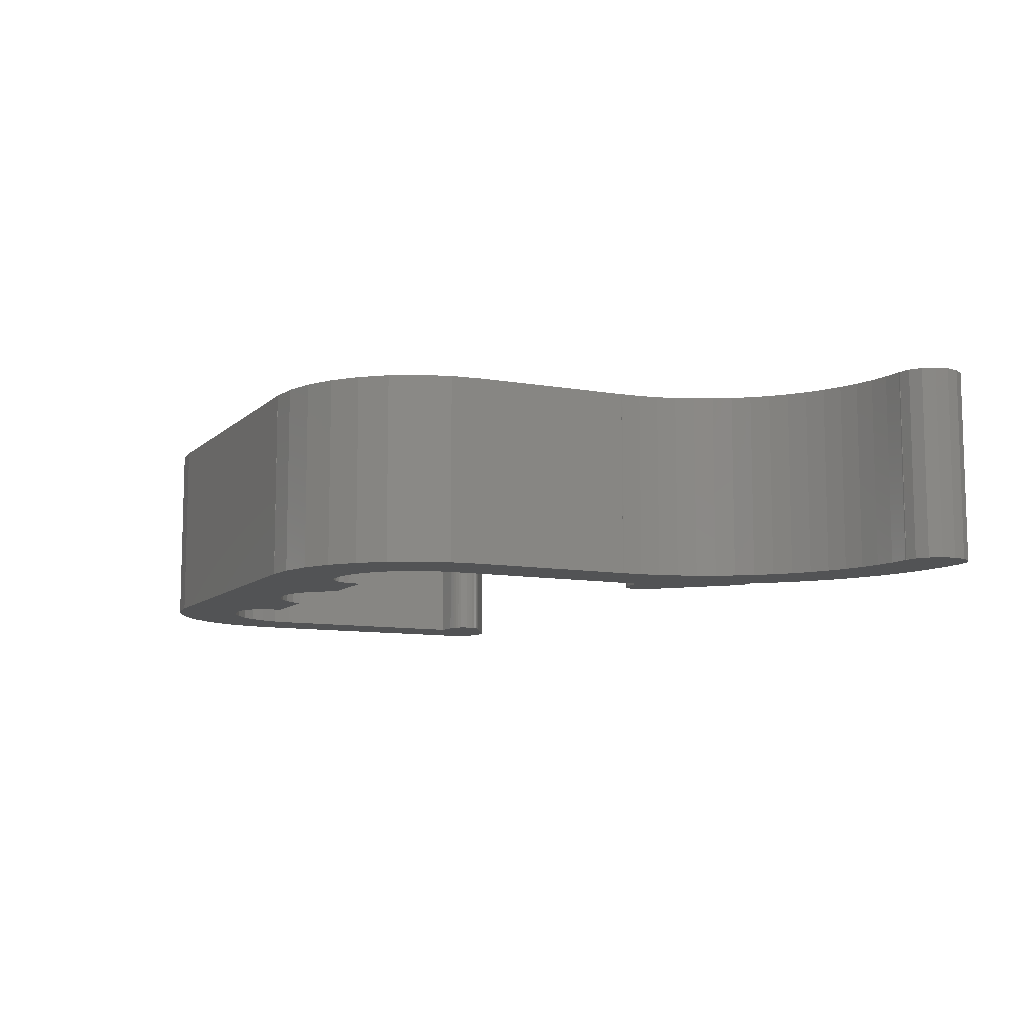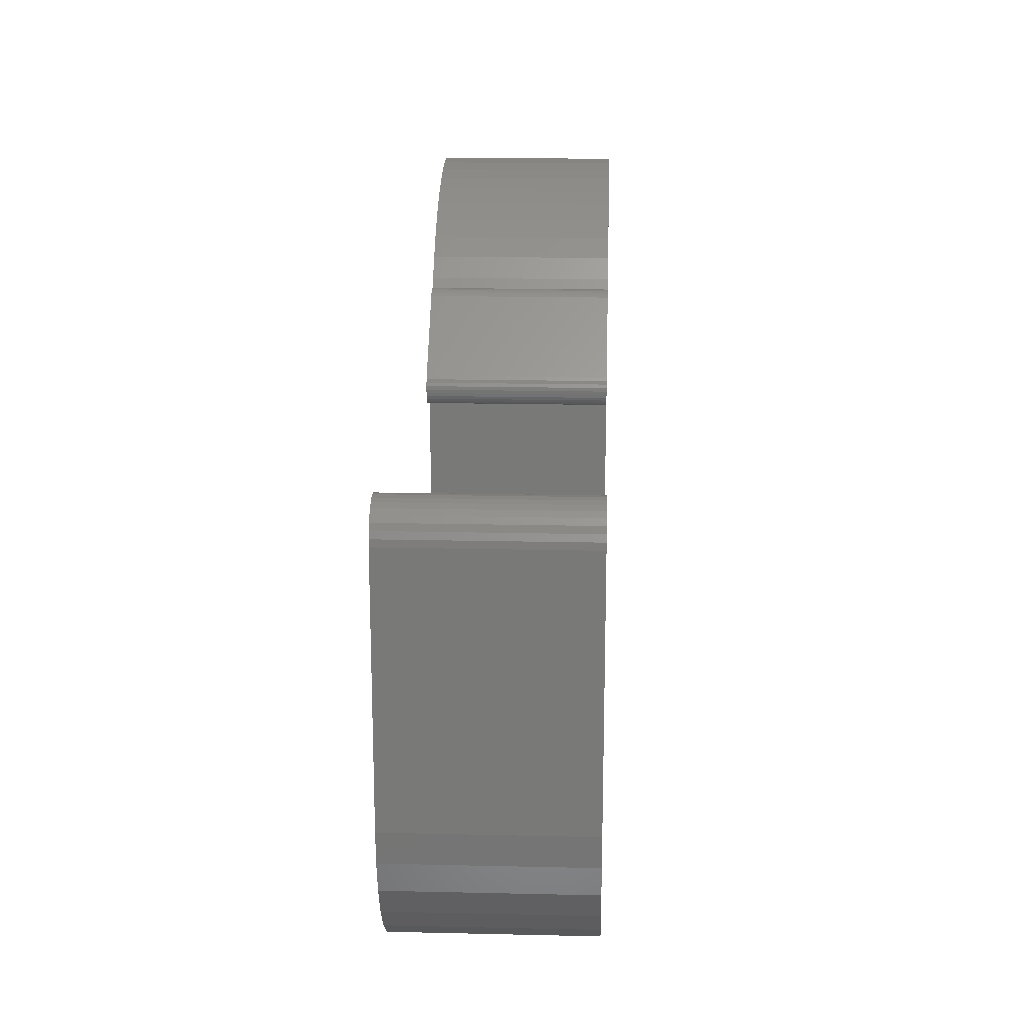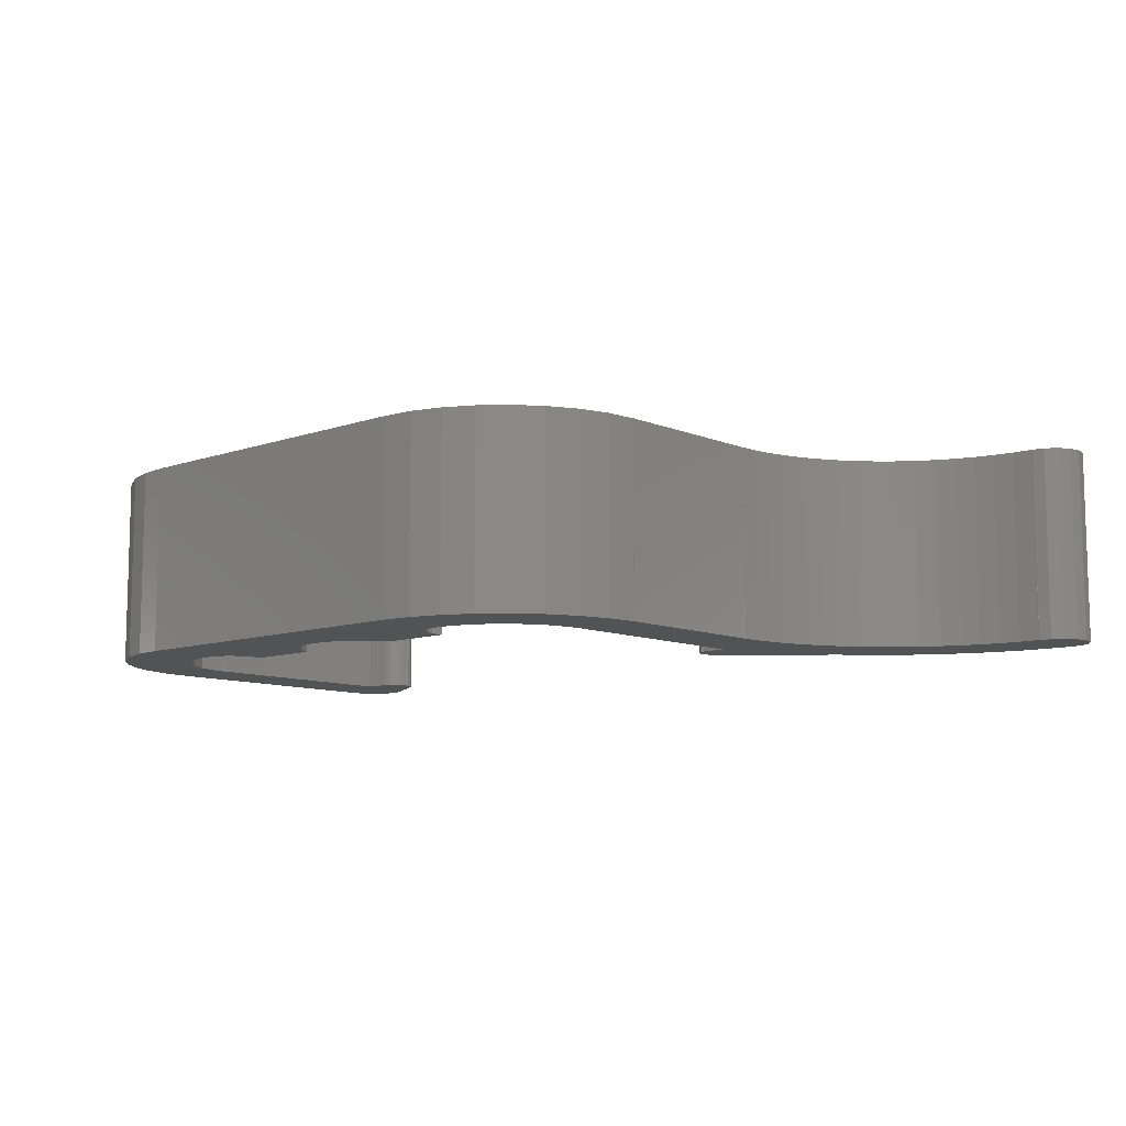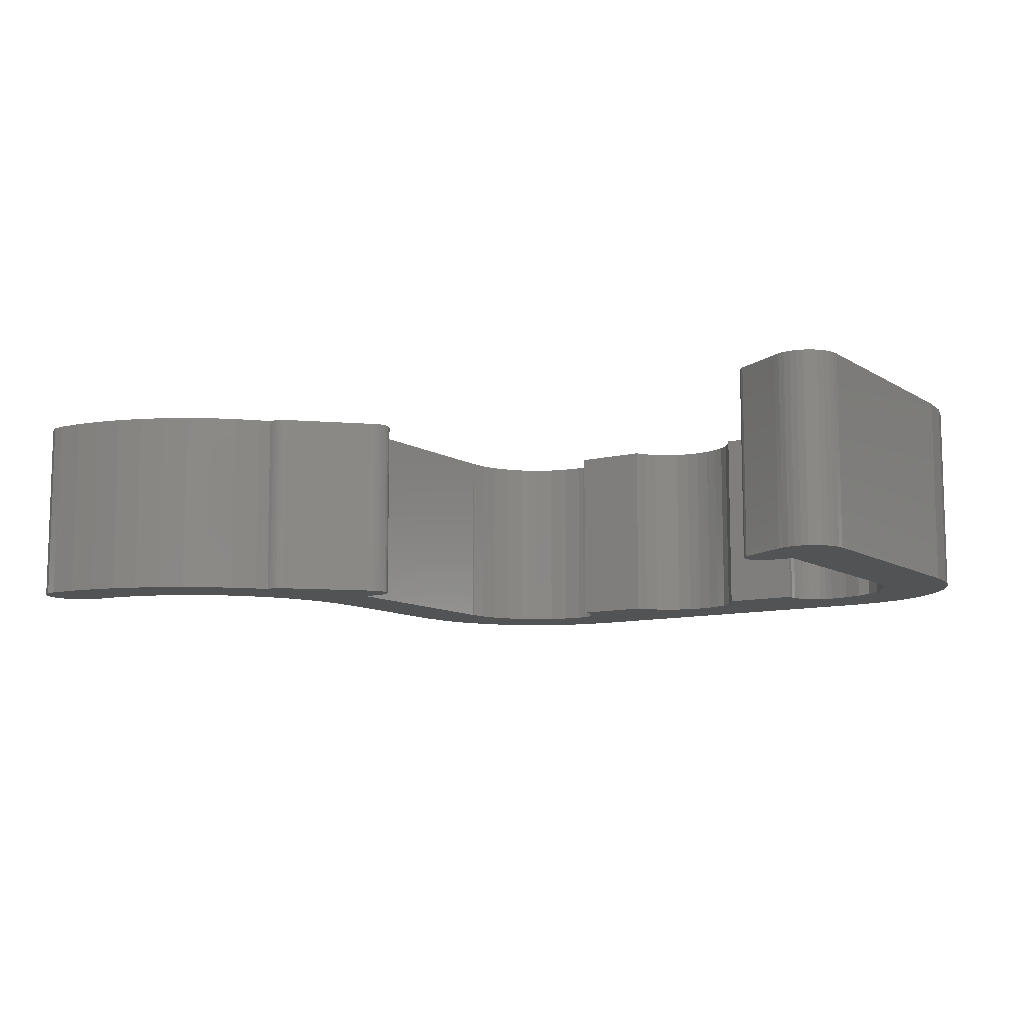
<metadata>
{"format":"stl","ext":"stl","renderer":"f3d","projection":"perspective","resolution":1024,"background":"white","views":[{"elev":-9.6,"azim":64.6,"up":"+Z"},{"elev":18.0,"azim":-87.5,"up":"+Y"},{"elev":-9.5,"azim":42.5,"up":"+Z"},{"elev":-10.0,"azim":-146.7,"up":"+Z"}]}
</metadata>
<code>
# stl→obj: 328 verts, 672 faces
v -12.25 3.45 0
v -12.25 3.45 7
v -12.25 12.75 0
v -12.25 12.75 7
v -12.23 12.99 0
v -12.15 13.23 0
v -12.04 13.44 0
v -11.88 13.63 0
v -11.69 13.79 0
v -11.48 13.9 0
v -11.24 13.98 0
v -11 14 0
v -10.76 13.98 0
v 12.13 2.329 0
v 9.16 1.556 0
v 12.25 3.45 0
v -10.52 13.9 0
v -10.31 13.79 0
v -9.75 11.45 0
v -8.551 12.78 0
v -8.94 11.5 0
v -8.445 12.7 0
v -8.803 11.51 0
v -8.358 12.59 0
v -8.293 12.47 0
v -8.672 11.55 0
v -8.253 12.34 0
v -8.551 11.62 0
v -8.24 12.2 0
v -8.445 11.71 0
v -8.253 12.06 0
v -8.358 11.81 0
v -8.293 11.93 0
v -9.75 3.55 0
v -2.287 1.5 0
v -5.024 1.494 0
v -5.026 1.5 0
v -9.745 3.55 0
v -9.75 3.5 0
v -9.683 2.817 0
v -6.933 0.06725 0
v -6.494 0.02402 0
v 8.546 -2.043 0
v -5.556 0.2107 0
v -5.772 0.09515 0
v -5.366 0.3661 0
v -5.211 0.5555 0
v -5.095 0.7716 0
v -5.024 1.006 0
v -5 1.25 0
v 8.672 11.55 0
v 8.94 11.5 0
v 8.803 11.51 0
v -2.079 1.111 0
v -6.006 0.02402 0
v -1.768 0.7322 0
v -1.389 0.4213 0
v -6.25 0 0
v -0.9567 0.1903 0
v -0.4877 0.04804 0
v 0 0 0
v 10.49 -0.7426 0
v 0.4877 0.04804 0
v 5.366 0.3661 0
v 1.389 0.4213 0
v 5.026 1.5 0
v 0.9567 0.1903 0
v 1.768 0.7322 0
v 2.079 1.111 0
v 2.287 1.5 0
v 5.024 1.494 0
v 5 1.25 0
v 5.024 1.006 0
v 5.095 0.7716 0
v 5.211 0.5555 0
v 5.556 0.2107 0
v 5.772 0.09515 0
v 6.006 0.02402 0
v 6.25 0 0
v 6.494 0.02402 0
v 6.933 0.06725 0
v 11.24 0.1666 0
v 8.194 0.5899 0
v 7.589 0.2664 0
v -7.421 -2.385 0
v -8.194 0.5899 0
v -7.589 0.2664 0
v 9.75 3.5 0
v 9.745 3.55 0
v 9.75 3.55 0
v 11.05 15.3 0
v 9.683 2.817 0
v 8.551 11.62 0
v 9.75 11.45 0
v 20.23 17.1 0
v 20.9 17.77 0
v 20.63 17.37 0
v 8.445 11.71 0
v 8.358 11.81 0
v 8.293 11.93 0
v 8.253 12.06 0
v 8.24 12.2 0
v 8.253 12.34 0
v 8.293 12.47 0
v 8.358 12.59 0
v 8.445 12.7 0
v 11.16 15.39 0
v 11.28 15.46 0
v 11.41 15.5 0
v 11.55 15.51 0
v 11.69 15.5 0
v 11.75 15.48 0
v 12.02 15.84 0
v 12.68 16.57 0
v 13.41 17.23 0
v 14.19 17.81 0
v 13.14 13.04 0
v 15.04 18.32 0
v 13.95 14.26 0
v 15.92 18.74 0
v 14.99 15.3 0
v 16.85 19.07 0
v 16.21 16.11 0
v 17.8 19.31 0
v 16.88 16.43 0
v 18.77 19.45 0
v 17.57 16.68 0
v 19.75 19.5 0
v 18.29 16.86 0
v 19.8 19.49 0
v 20.23 19.4 0
v 19.01 16.96 0
v 20.63 19.13 0
v 19.8 17.01 0
v 20.9 18.73 0
v 21 18.25 0
v 19.75 17 0
v 19.8 17 0
v 19.8 19.5 0
v 15.58 15.74 0
v 14.45 14.8 0
v 13.51 13.67 0
v 9.484 2.161 0
v 12.25 9.45 0
v 12.82 12.37 0
v 12.39 10.96 0
v 12.57 11.68 0
v 12.29 10.24 0
v 12.25 9.5 0
v 8.725 1.025 0
v -6.3 -2.495 0
v 11.79 1.204 0
v 9.583 -1.489 0
v 7.421 -2.385 0
v 6.3 -2.495 0
v 6.3 -2.5 0
v -6.3 -2.5 0
v -9.484 2.161 0
v -9.16 1.556 0
v -8.725 1.025 0
v -8.546 -2.043 0
v -9.583 -1.489 0
v -10.49 -0.7426 0
v -11.24 0.1666 0
v -11.79 1.204 0
v -12.13 2.329 0
v -12.23 12.99 7
v -12.13 2.329 7
v -11.79 1.204 7
v -11.24 0.1666 7
v -10.49 -0.7426 7
v -9.583 -1.489 7
v -8.546 -2.043 7
v -6.3 -2.5 7
v 6.3 -2.5 7
v -6.3 -2.495 7
v 0.4877 0.04804 7
v 0 0 7
v 9.75 3.5 7
v 9.683 2.817 7
v 12.13 2.329 7
v 2.079 1.111 7
v 6.3 -2.495 7
v -9.75 11.45 7
v -8.94 11.5 7
v 8.293 12.47 7
v 8.253 12.34 7
v 12.82 12.37 7
v 11.05 15.3 7
v 14.45 14.8 7
v 14.99 15.3 7
v 13.95 14.26 7
v 19.75 17 7
v 19.8 17.01 7
v 19.01 16.96 7
v 12.68 16.57 7
v 20.63 17.37 7
v 19.8 17 7
v 20.23 17.1 7
v 12.02 15.84 7
v 16.21 16.11 7
v 16.88 16.43 7
v 15.04 18.32 7
v 14.19 17.81 7
v 20.63 19.13 7
v -10.31 13.79 7
v -10.52 13.9 7
v 18.29 16.86 7
v 15.92 18.74 7
v 19.8 19.5 7
v 19.75 19.5 7
v 18.77 19.45 7
v 17.8 19.31 7
v 16.85 19.07 7
v 17.57 16.68 7
v 13.41 17.23 7
v 20.9 18.73 7
v 20.23 19.4 7
v 21 18.25 7
v 20.9 17.77 7
v 11.75 15.48 7
v 13.51 13.67 7
v 15.58 15.74 7
v 11.41 15.5 7
v 11.28 15.46 7
v 11.55 15.51 7
v 11.69 15.5 7
v 11.16 15.39 7
v 13.14 13.04 7
v 8.445 12.7 7
v 8.358 12.59 7
v 12.57 11.68 7
v 8.24 12.2 7
v -8.445 12.7 7
v -8.551 12.78 7
v 8.253 12.06 7
v 8.293 11.93 7
v 12.39 10.96 7
v 8.358 11.81 7
v 8.445 11.71 7
v 9.75 11.45 7
v 8.551 11.62 7
v -8.358 12.59 7
v 8.94 11.5 7
v 8.672 11.55 7
v 8.803 11.51 7
v 12.25 3.45 7
v 9.75 3.55 7
v 9.745 3.55 7
v 9.484 2.161 7
v 11.79 1.204 7
v 9.16 1.556 7
v 8.725 1.025 7
v 11.24 0.1666 7
v -8.293 12.47 7
v 8.194 0.5899 7
v 10.49 -0.7426 7
v 9.583 -1.489 7
v 7.589 0.2664 7
v 5.556 0.2107 7
v 7.421 -2.385 7
v 8.546 -2.043 7
v 6.933 0.06725 7
v 6.494 0.02402 7
v 5.366 0.3661 7
v 6.25 0 7
v 6.006 0.02402 7
v 5.772 0.09515 7
v 1.768 0.7322 7
v 2.287 1.5 7
v -2.287 1.5 7
v -5.026 1.5 7
v -2.079 1.111 7
v 1.389 0.4213 7
v 0.9567 0.1903 7
v -0.4877 0.04804 7
v -5.366 0.3661 7
v -5.556 0.2107 7
v -0.9567 0.1903 7
v -1.768 0.7322 7
v -1.389 0.4213 7
v -5.095 0.7716 7
v -5.211 0.5555 7
v -5.024 1.494 7
v -6.933 0.06725 7
v -7.589 0.2664 7
v -5 1.25 7
v -5.024 1.006 7
v -5.772 0.09515 7
v -6.006 0.02402 7
v -6.25 0 7
v -6.494 0.02402 7
v -8.194 0.5899 7
v -8.725 1.025 7
v -7.421 -2.385 7
v -9.683 2.817 7
v -9.75 3.5 7
v -9.16 1.556 7
v -9.484 2.161 7
v -9.75 3.55 7
v -9.745 3.55 7
v 5.211 0.5555 7
v -8.803 11.51 7
v -8.672 11.55 7
v 5.095 0.7716 7
v -8.551 11.62 7
v 5.024 1.006 7
v -8.445 11.71 7
v 5 1.25 7
v -8.358 11.81 7
v 5.024 1.494 7
v -8.293 11.93 7
v 5.026 1.5 7
v -8.253 12.06 7
v -8.24 12.2 7
v -10.76 13.98 7
v -11 14 7
v -11.24 13.98 7
v -11.48 13.9 7
v -11.69 13.79 7
v -11.88 13.63 7
v -12.04 13.44 7
v -12.15 13.23 7
v 19.8 19.49 7
v -8.253 12.34 7
v 12.29 10.24 7
v 12.25 9.5 7
v 12.25 9.45 7
f 1 2 3
f 3 2 4
f 1 2 2
f 1 1 2
f 1 3 1
f 1 3 5
f 1 5 6
f 1 6 7
f 1 7 8
f 1 8 9
f 1 9 10
f 1 10 11
f 1 11 12
f 1 12 13
f 14 15 16
f 1 13 17
f 1 17 18
f 19 18 20
f 21 20 22
f 23 24 25
f 26 25 27
f 28 27 29
f 30 29 31
f 32 31 33
f 28 29 30
f 26 27 28
f 21 24 23
f 23 25 26
f 21 22 24
f 19 20 21
f 1 18 19
f 34 1 19
f 35 36 37
f 34 38 1
f 1 38 39
f 30 31 32
f 39 40 1
f 41 42 42
f 42 43 41
f 44 35 45
f 46 35 44
f 47 35 46
f 48 35 47
f 49 35 48
f 50 35 49
f 51 52 53
f 36 35 50
f 45 35 54
f 45 54 55
f 55 54 56
f 55 57 58
f 56 57 55
f 57 59 58
f 59 60 58
f 60 61 58
f 61 62 58
f 63 64 61
f 65 66 67
f 68 66 65
f 69 70 66
f 69 66 68
f 67 66 71
f 67 71 72
f 67 72 63
f 72 73 63
f 73 74 63
f 74 75 63
f 75 64 63
f 64 76 61
f 76 77 61
f 77 78 61
f 78 79 61
f 80 80 81
f 80 82 79
f 83 14 84
f 85 86 87
f 88 89 90
f 88 91 92
f 90 91 88
f 93 94 51
f 52 51 94
f 95 96 97
f 94 93 98
f 94 98 99
f 94 99 100
f 94 100 101
f 94 101 102
f 102 103 94
f 94 103 104
f 94 104 105
f 94 105 106
f 94 106 91
f 94 91 90
f 92 91 107
f 92 107 108
f 92 108 109
f 92 109 110
f 92 110 111
f 92 111 112
f 92 112 113
f 113 114 92
f 114 115 92
f 92 115 116
f 117 116 118
f 119 118 120
f 121 120 122
f 123 122 124
f 125 124 126
f 127 126 128
f 129 130 131
f 132 131 133
f 134 135 136
f 95 136 96
f 134 136 95
f 137 135 134
f 137 134 138
f 132 135 137
f 127 130 129
f 132 133 135
f 127 139 130
f 129 131 132
f 127 128 139
f 125 126 127
f 123 124 125
f 140 122 123
f 121 122 140
f 141 120 121
f 119 120 141
f 142 118 119
f 117 118 142
f 16 143 144
f 145 116 117
f 146 92 147
f 147 116 145
f 92 116 147
f 148 92 146
f 16 16 144
f 16 15 143
f 148 143 92
f 144 149 144
f 149 143 148
f 143 149 144
f 14 83 150
f 85 87 41
f 14 150 15
f 85 41 151
f 85 1 86
f 84 14 152
f 84 152 81
f 81 152 82
f 81 82 80
f 79 82 62
f 79 62 61
f 58 62 153
f 58 153 43
f 58 43 42
f 41 43 154
f 41 154 155
f 41 155 156
f 151 156 157
f 41 156 151
f 1 40 158
f 1 158 159
f 1 159 160
f 1 160 86
f 1 85 161
f 1 161 162
f 1 162 163
f 1 163 164
f 1 164 165
f 1 165 166
f 3 4 5
f 5 4 167
f 4 2 2
f 168 4 2
f 168 169 4
f 169 170 4
f 170 171 4
f 171 172 4
f 172 173 4
f 174 175 176
f 177 178 176
f 179 180 181
f 182 175 183
f 184 185 4
f 186 187 188
f 189 190 191
f 189 192 190
f 193 194 195
f 196 195 197
f 198 194 193
f 194 199 195
f 199 197 195
f 200 201 202
f 203 204 205
f 206 207 4
f 196 208 195
f 209 210 211
f 212 213 214
f 196 215 208
f 211 212 209
f 204 216 217
f 205 218 203
f 216 196 219
f 217 205 204
f 196 197 220
f 219 217 216
f 200 221 201
f 220 219 196
f 189 222 192
f 202 215 200
f 223 201 221
f 224 225 226
f 225 221 227
f 225 228 221
f 189 191 223
f 227 226 225
f 223 221 228
f 223 228 189
f 188 229 230
f 188 230 231
f 188 231 186
f 232 188 187
f 232 187 233
f 234 235 4
f 232 233 236
f 232 236 237
f 238 232 239
f 238 239 240
f 241 240 242
f 243 234 4
f 244 245 246
f 238 240 241
f 181 247 248
f 181 248 249
f 180 250 251
f 181 249 179
f 252 253 254
f 251 181 180
f 255 243 4
f 254 251 250
f 253 256 257
f 254 250 252
f 257 254 253
f 258 257 256
f 258 256 259
f 260 261 262
f 262 258 263
f 262 263 264
f 265 261 260
f 262 264 264
f 262 264 266
f 262 266 267
f 262 267 268
f 182 269 175
f 262 268 260
f 183 261 270
f 271 272 273
f 183 270 182
f 274 175 269
f 275 175 274
f 176 175 275
f 178 276 176
f 176 275 177
f 277 278 176
f 176 276 279
f 273 272 280
f 176 279 281
f 176 281 280
f 282 283 176
f 235 206 4
f 284 280 272
f 285 286 176
f 287 280 284
f 288 280 287
f 282 280 288
f 283 277 176
f 176 280 282
f 176 278 289
f 176 289 290
f 176 290 291
f 176 291 292
f 176 292 292
f 293 294 295
f 176 292 285
f 295 176 286
f 296 297 4
f 295 286 293
f 173 295 294
f 173 294 298
f 173 298 299
f 173 296 4
f 173 299 296
f 297 300 4
f 297 301 300
f 259 263 258
f 302 261 265
f 185 303 4
f 302 270 261
f 303 304 4
f 305 270 302
f 304 306 4
f 307 270 305
f 306 308 4
f 309 270 307
f 308 310 4
f 311 270 309
f 310 312 4
f 313 270 311
f 312 314 4
f 314 315 4
f 244 242 245
f 244 241 242
f 237 239 232
f 207 316 4
f 316 317 4
f 317 318 4
f 318 319 4
f 319 320 4
f 320 321 4
f 321 322 4
f 322 323 4
f 323 167 4
f 214 209 212
f 209 324 210
f 209 218 324
f 209 203 218
f 196 200 215
f 189 229 222
f 189 230 229
f 315 325 4
f 325 255 4
f 241 326 238
f 241 327 326
f 241 328 327
f 241 328 328
f 241 247 328
f 241 247 247
f 241 248 247
f 300 184 4
f 168 2 166
f 166 2 1
f 169 168 165
f 165 168 166
f 170 169 164
f 164 169 165
f 171 170 163
f 163 170 164
f 162 172 171
f 163 162 171
f 161 173 172
f 162 161 172
f 85 295 173
f 161 85 173
f 151 176 295
f 85 151 295
f 176 151 174
f 174 151 157
f 174 157 156
f 175 174 156
f 175 156 155
f 183 175 155
f 183 155 154
f 261 183 154
f 261 154 43
f 262 261 43
f 262 43 153
f 258 262 153
f 258 153 62
f 257 258 62
f 257 62 82
f 254 257 82
f 254 82 152
f 251 254 152
f 251 152 14
f 181 251 14
f 181 14 16
f 247 181 16
f 247 16 16
f 247 247 16
f 247 16 144
f 328 247 144
f 328 144 144
f 328 328 144
f 327 328 144
f 149 327 144
f 148 326 327
f 149 148 327
f 146 238 326
f 148 146 326
f 147 232 238
f 146 147 238
f 145 188 232
f 147 145 232
f 117 229 188
f 145 117 188
f 142 222 229
f 117 142 229
f 119 192 222
f 142 119 222
f 141 190 192
f 119 141 192
f 121 191 190
f 141 121 190
f 140 223 191
f 121 140 191
f 123 201 223
f 140 123 223
f 125 202 201
f 123 125 201
f 127 215 202
f 125 127 202
f 129 208 215
f 127 129 215
f 132 195 208
f 129 132 208
f 137 193 195
f 132 137 195
f 138 198 193
f 137 138 193
f 198 138 134
f 194 198 134
f 194 134 95
f 199 194 95
f 199 95 97
f 197 199 97
f 197 97 96
f 220 197 96
f 220 96 136
f 219 220 136
f 136 135 217
f 219 136 217
f 135 133 205
f 217 135 205
f 131 218 133
f 133 218 205
f 130 324 131
f 131 324 218
f 324 130 139
f 210 324 139
f 128 211 139
f 139 211 210
f 126 212 128
f 128 212 211
f 124 213 126
f 126 213 212
f 122 214 124
f 124 214 213
f 120 209 122
f 122 209 214
f 118 203 120
f 120 203 209
f 116 204 118
f 118 204 203
f 115 216 116
f 116 216 204
f 114 196 115
f 115 196 216
f 113 200 114
f 114 200 196
f 112 221 113
f 113 221 200
f 221 112 227
f 227 112 111
f 227 111 226
f 226 111 110
f 226 110 224
f 224 110 109
f 224 109 225
f 225 109 108
f 225 108 228
f 228 108 107
f 228 107 189
f 189 107 91
f 189 91 230
f 230 91 106
f 230 106 231
f 231 106 105
f 231 105 186
f 186 105 104
f 186 104 187
f 187 104 103
f 187 103 233
f 233 103 102
f 236 233 101
f 101 233 102
f 237 236 100
f 100 236 101
f 239 237 99
f 99 237 100
f 240 239 98
f 98 239 99
f 93 242 240
f 98 93 240
f 51 245 242
f 93 51 242
f 53 246 245
f 51 53 245
f 52 244 246
f 53 52 246
f 94 241 244
f 52 94 244
f 90 248 94
f 94 248 241
f 248 90 249
f 249 90 89
f 179 249 88
f 88 249 89
f 179 88 180
f 180 88 92
f 180 92 250
f 250 92 143
f 250 143 252
f 252 143 15
f 252 15 253
f 253 15 150
f 253 150 256
f 256 150 83
f 256 83 259
f 259 83 84
f 259 84 263
f 263 84 81
f 263 81 264
f 264 81 80
f 264 80 264
f 264 80 80
f 264 80 266
f 266 80 79
f 266 79 267
f 267 79 78
f 267 78 268
f 268 78 77
f 268 77 260
f 260 77 76
f 260 76 265
f 265 76 64
f 302 265 64
f 75 302 64
f 305 302 75
f 74 305 75
f 307 305 74
f 73 307 74
f 309 307 73
f 72 309 73
f 71 311 309
f 72 71 309
f 66 313 311
f 71 66 311
f 70 270 66
f 66 270 313
f 270 70 182
f 182 70 69
f 182 69 269
f 269 69 68
f 269 68 274
f 274 68 65
f 274 65 275
f 275 65 67
f 275 67 177
f 177 67 63
f 177 63 178
f 178 63 61
f 178 61 276
f 276 61 60
f 276 60 279
f 279 60 59
f 279 59 281
f 281 59 57
f 281 57 280
f 280 57 56
f 273 280 56
f 54 273 56
f 271 273 54
f 35 271 54
f 37 272 35
f 35 272 271
f 37 36 272
f 272 36 284
f 36 50 284
f 284 50 287
f 49 288 50
f 50 288 287
f 48 282 49
f 49 282 288
f 47 283 48
f 48 283 282
f 46 277 47
f 47 277 283
f 44 278 46
f 46 278 277
f 45 289 44
f 44 289 278
f 55 290 45
f 45 290 289
f 58 291 55
f 55 291 290
f 42 292 58
f 58 292 291
f 42 292 42
f 42 292 292
f 41 285 42
f 42 285 292
f 87 286 41
f 41 286 285
f 86 293 87
f 87 293 286
f 160 294 86
f 86 294 293
f 160 159 298
f 294 160 298
f 159 158 299
f 298 159 299
f 158 40 296
f 299 158 296
f 40 39 297
f 296 40 297
f 297 39 38
f 301 297 38
f 34 300 38
f 38 300 301
f 19 184 300
f 34 19 300
f 184 19 21
f 185 184 21
f 185 21 23
f 303 185 23
f 303 23 26
f 304 303 26
f 304 26 28
f 306 304 28
f 306 28 30
f 308 306 30
f 308 30 32
f 310 308 32
f 310 32 33
f 312 310 33
f 312 33 31
f 314 312 31
f 314 31 29
f 315 314 29
f 29 27 325
f 315 29 325
f 27 25 255
f 325 27 255
f 25 24 243
f 255 25 243
f 24 22 234
f 243 24 234
f 20 235 22
f 22 235 234
f 18 206 20
f 20 206 235
f 17 207 18
f 18 207 206
f 13 316 17
f 17 316 207
f 12 317 13
f 13 317 316
f 11 318 12
f 12 318 317
f 10 319 11
f 11 319 318
f 9 320 10
f 10 320 319
f 8 321 9
f 9 321 320
f 7 322 8
f 8 322 321
f 6 323 7
f 7 323 322
f 5 167 6
f 6 167 323

</code>
